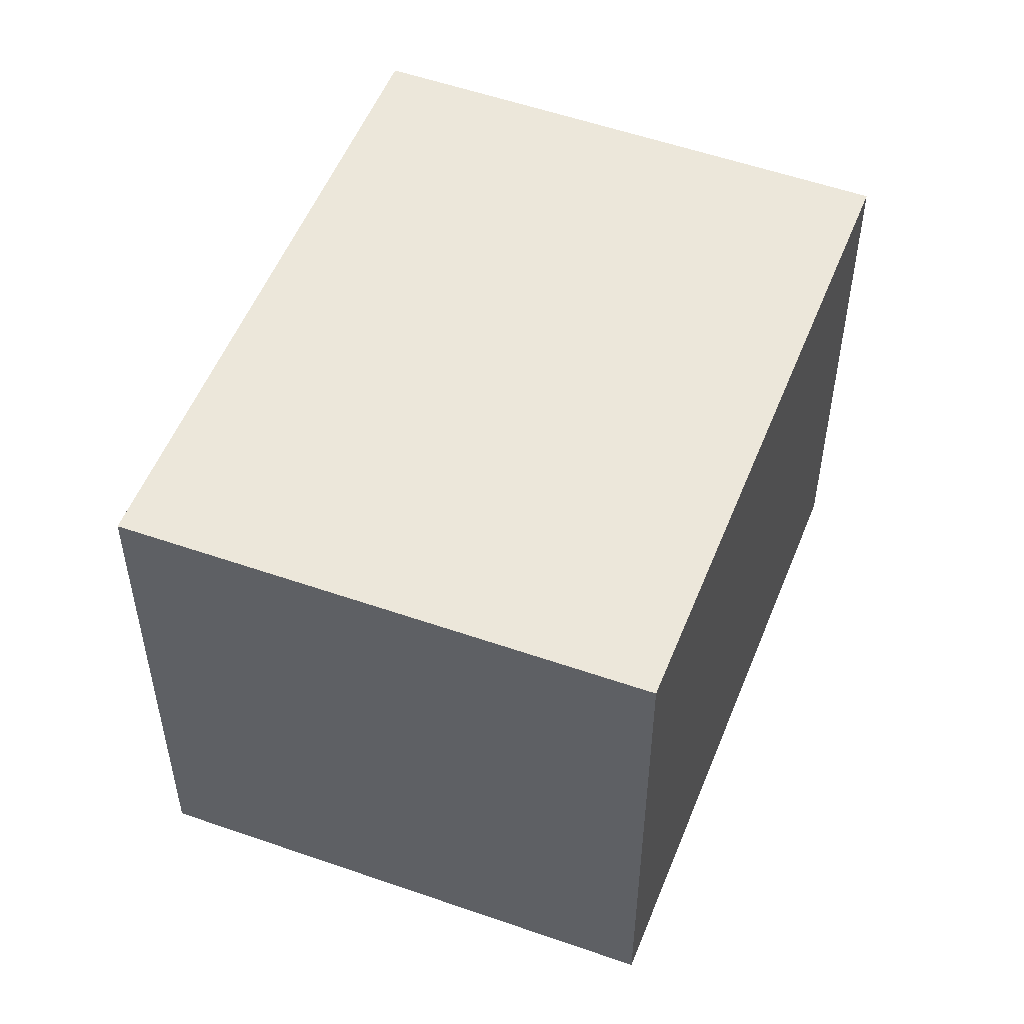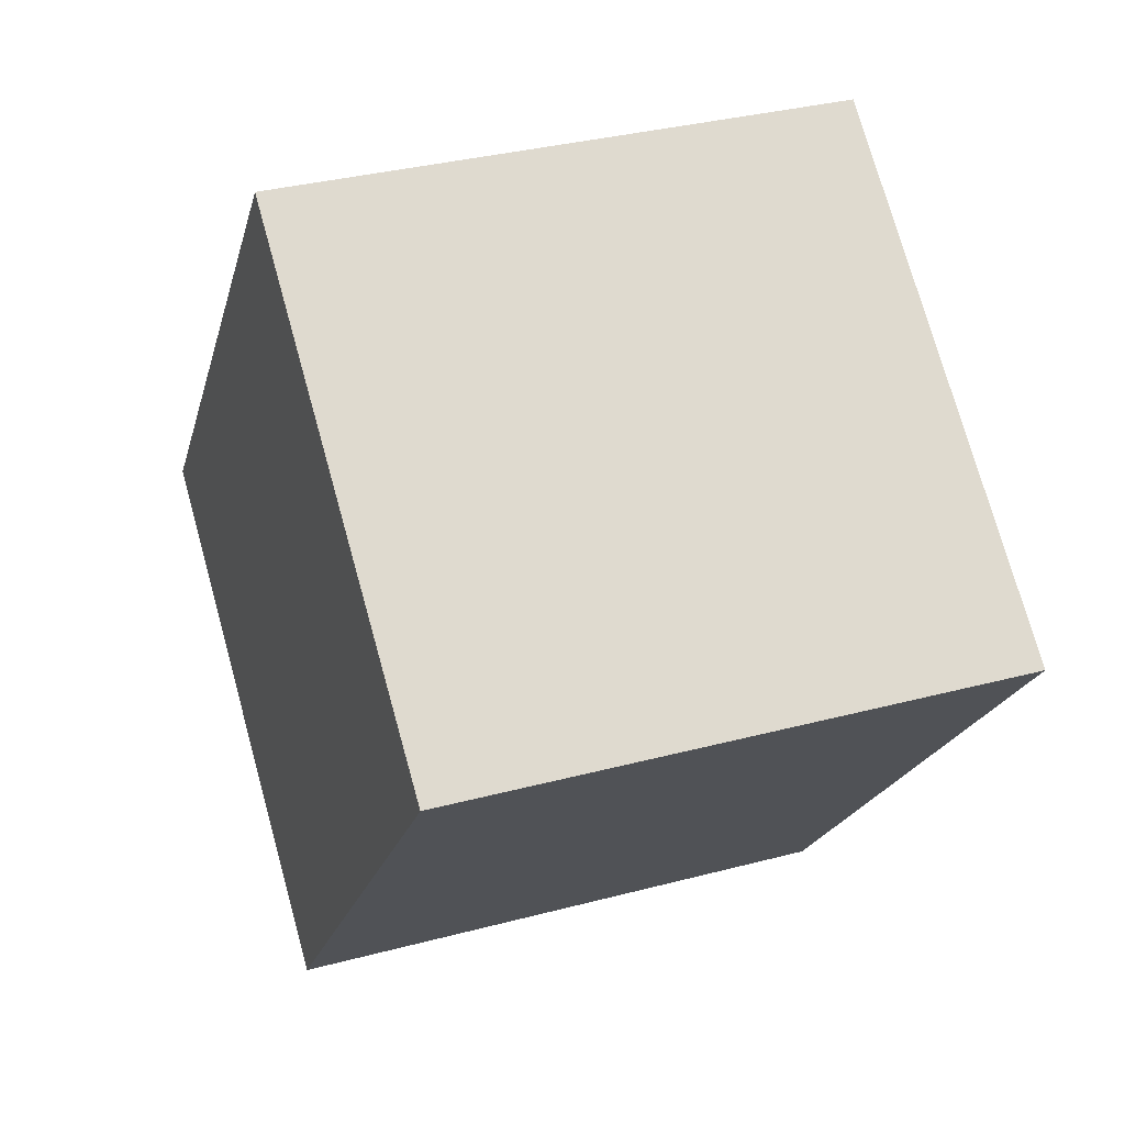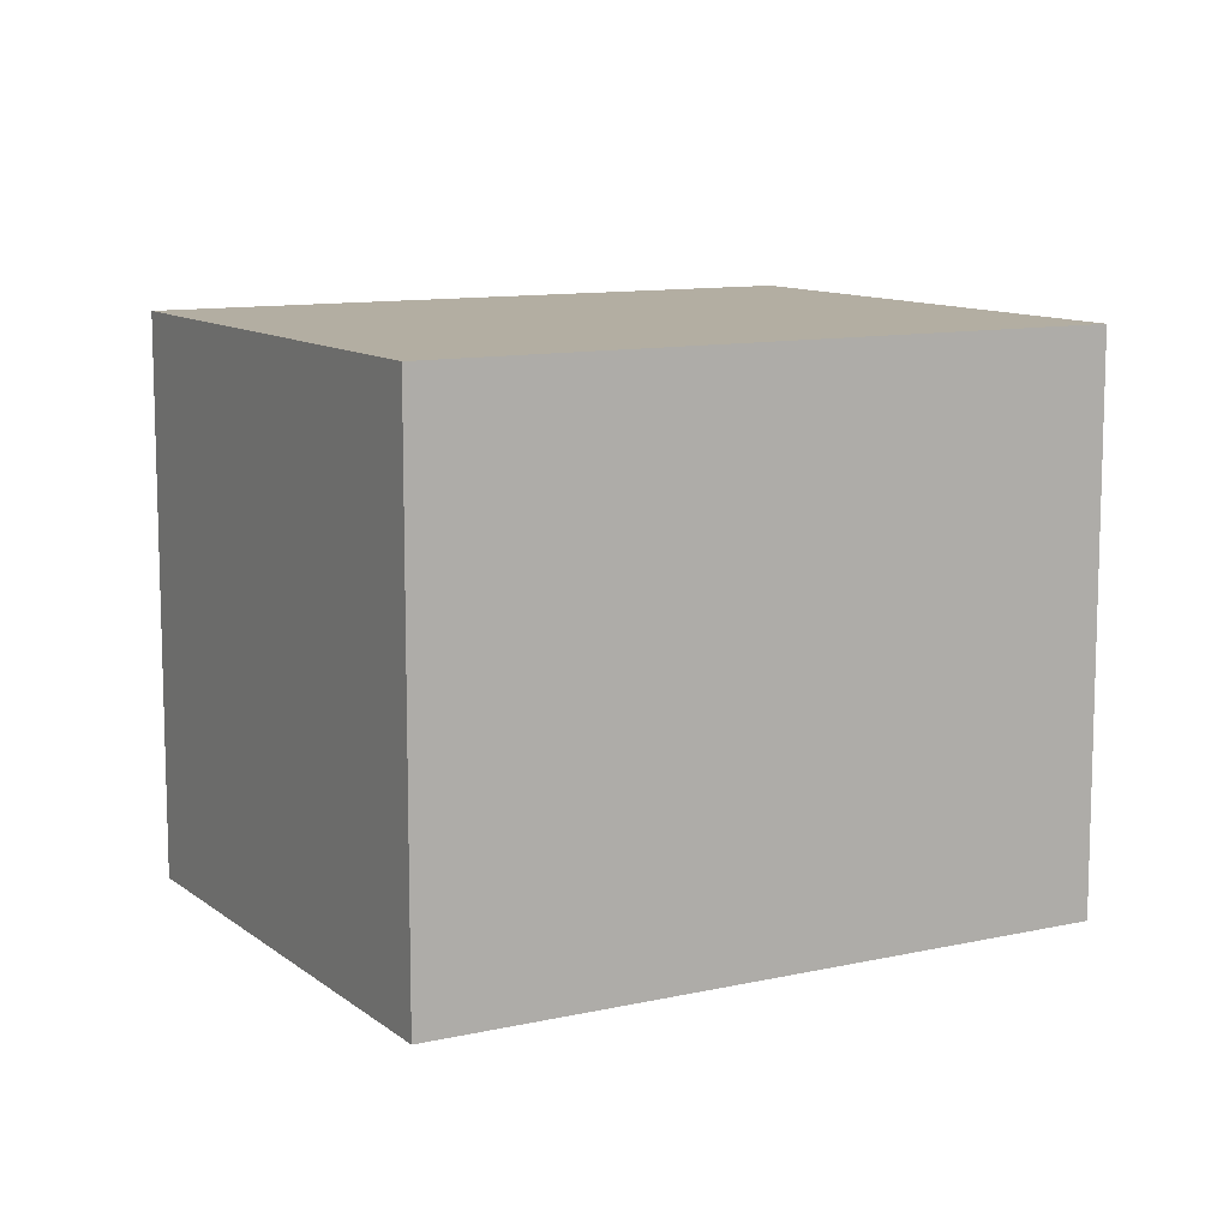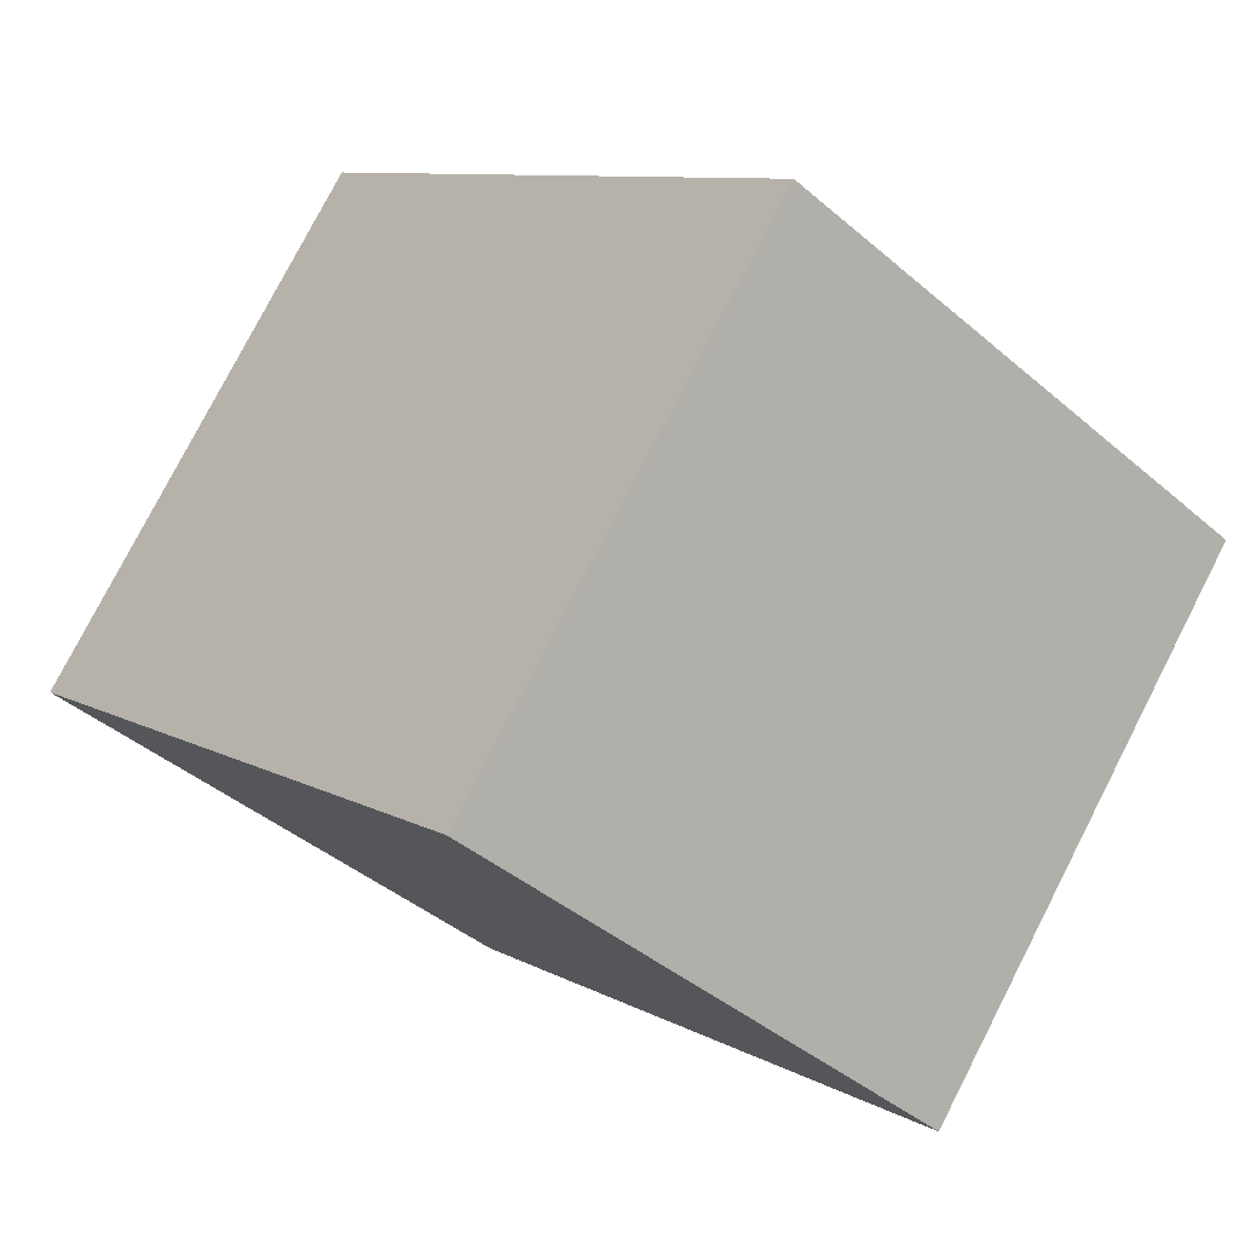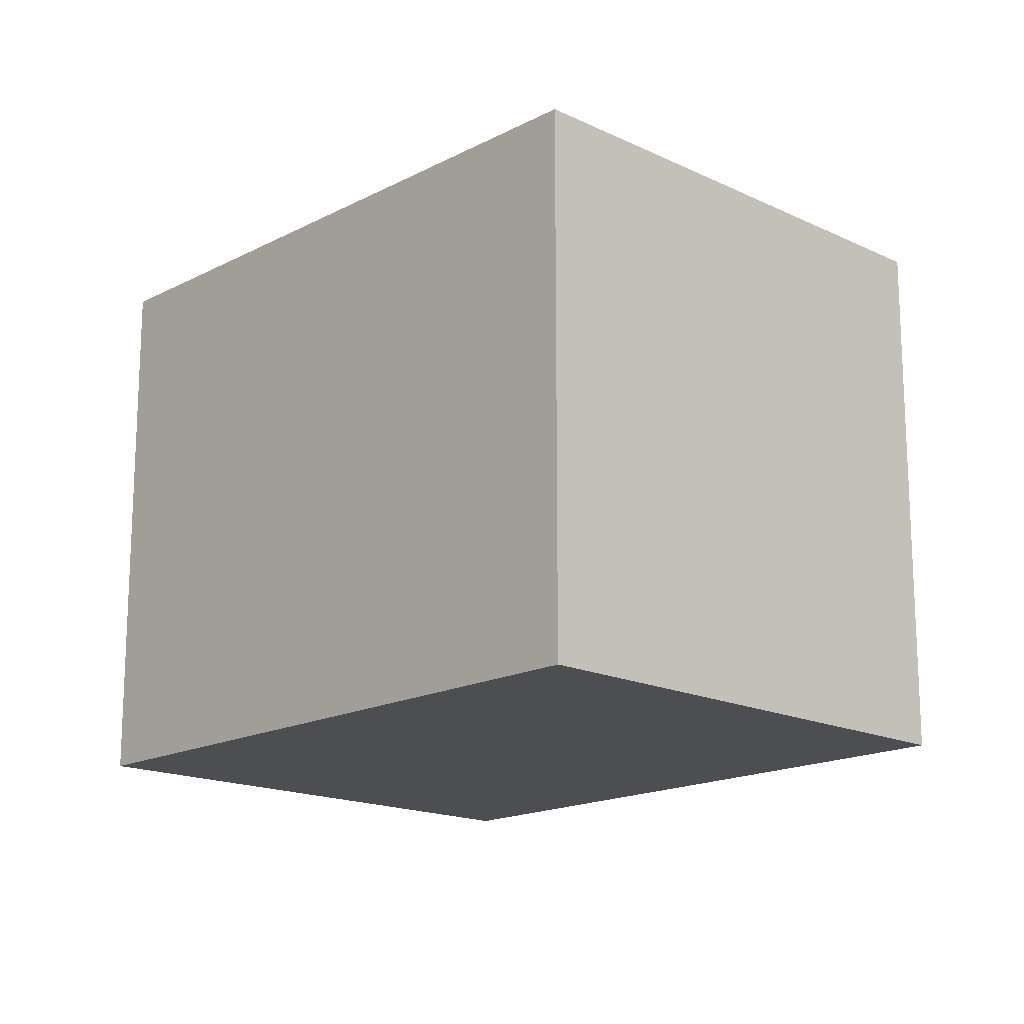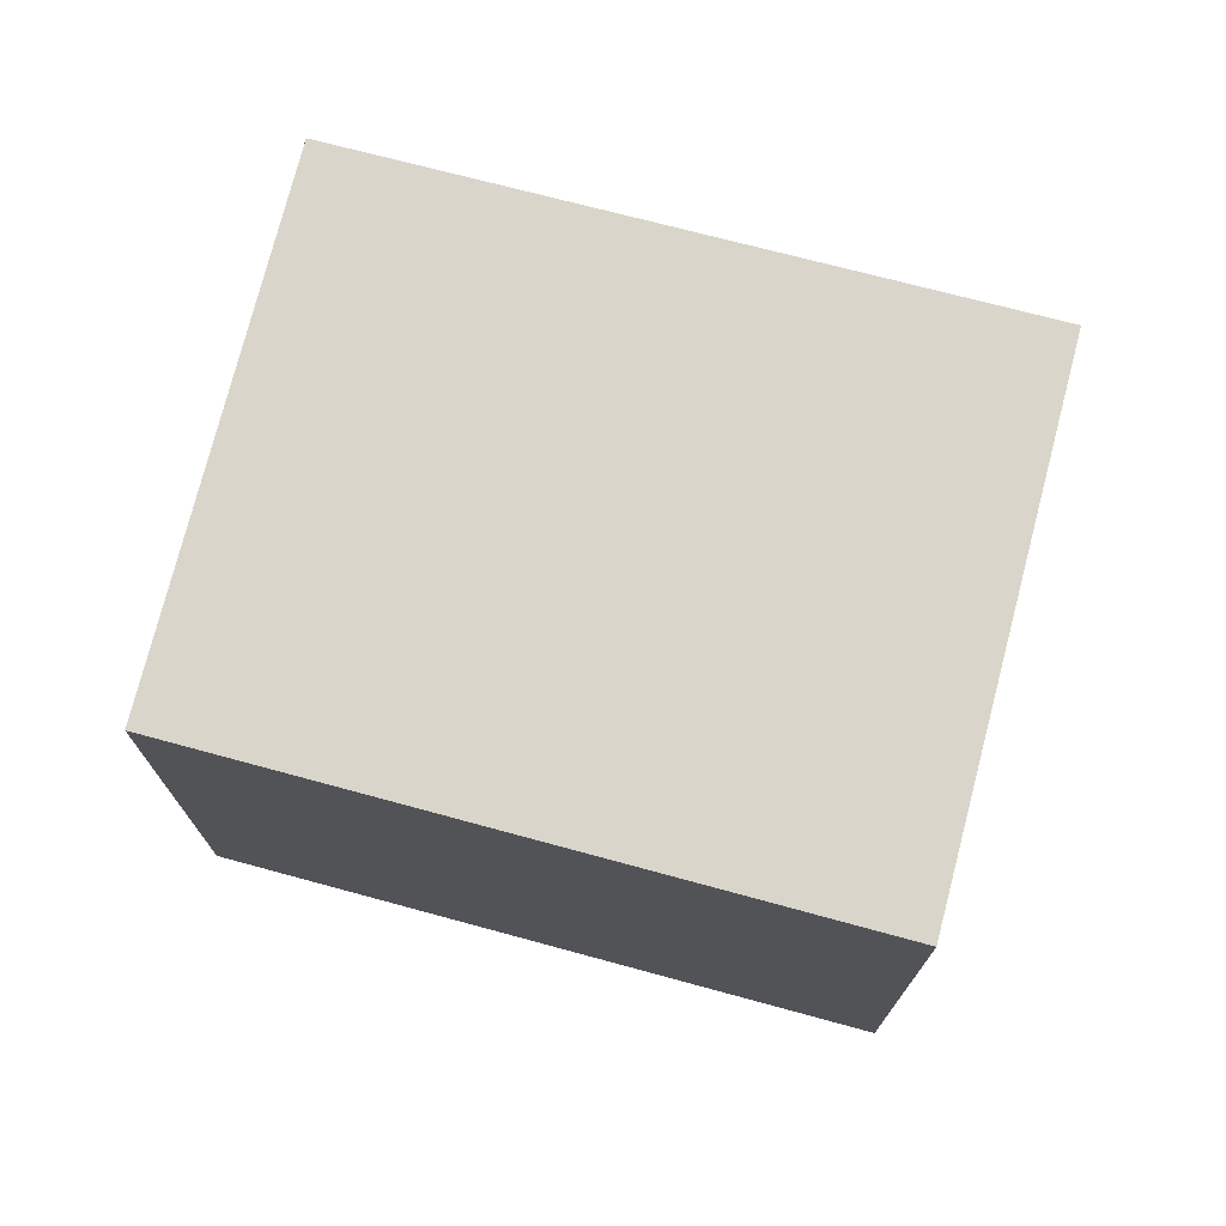
<metadata>
{"format":"obj","ext":"obj","renderer":"f3d","projection":"perspective","resolution":1024,"background":"white","views":[{"elev":52.8,"azim":-18.0,"up":"+Y"},{"elev":33.6,"azim":-110.0,"up":"+Z"},{"elev":10.8,"azim":-158.5,"up":"+Y"},{"elev":78.3,"azim":-152.8,"up":"+Z"},{"elev":-16.7,"azim":-82.6,"up":"+Y"},{"elev":74.3,"azim":65.6,"up":"+Y"}]}
</metadata>
<code>
v  1.839 2.371 1.462
v  1.87 2.371 -2.304
v  0 2.371 1.452e-16
v  3.711 2.371 -0.806
v  0 0 0
v  1.839 -8.952e-17 1.462
v  3.711 4.935e-17 -0.806
v  1.87 1.411e-16 -2.304
g defaultobject
f 1 2 3
f 2 1 4
f 5 1 3
f 1 5 6
f 6 4 1
f 4 6 7
f 7 2 4
f 2 7 8
f 8 3 2
f 3 8 5
f 8 6 5
f 6 8 7

</code>
